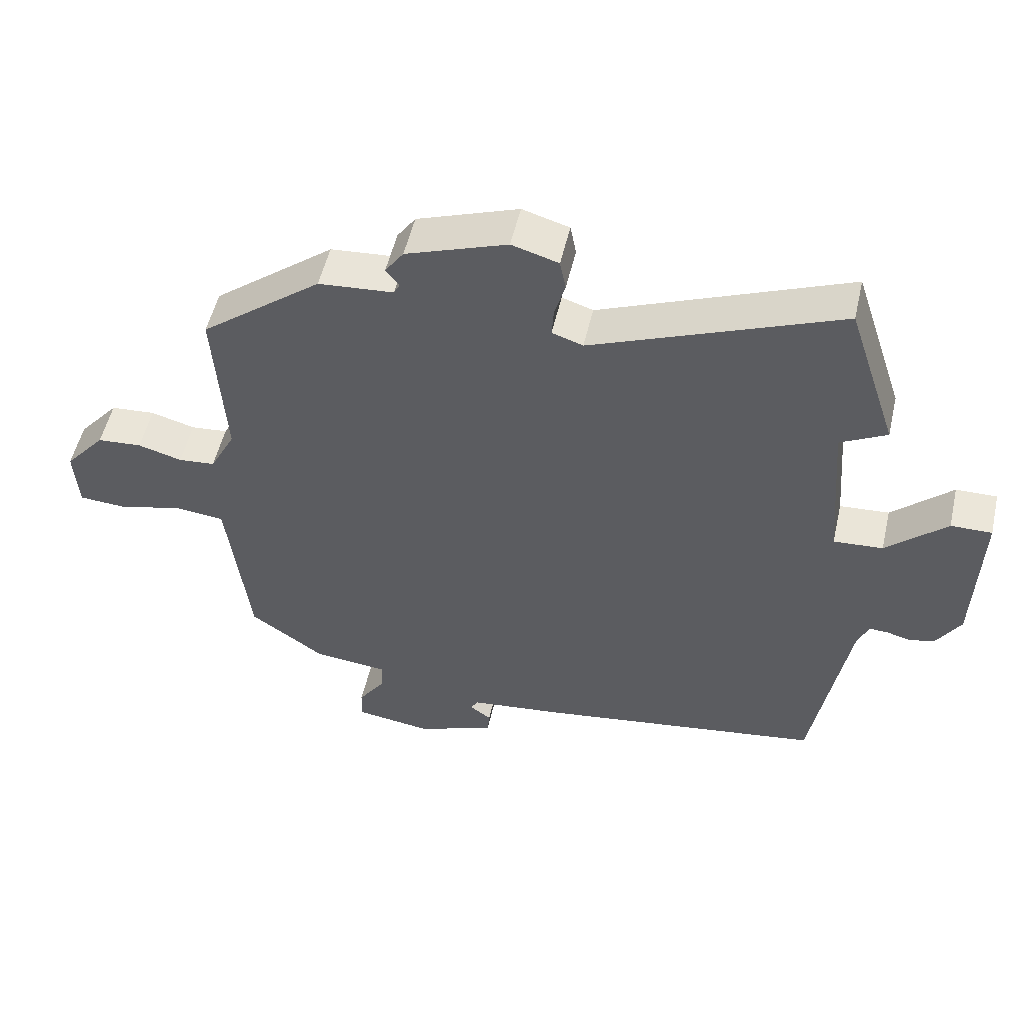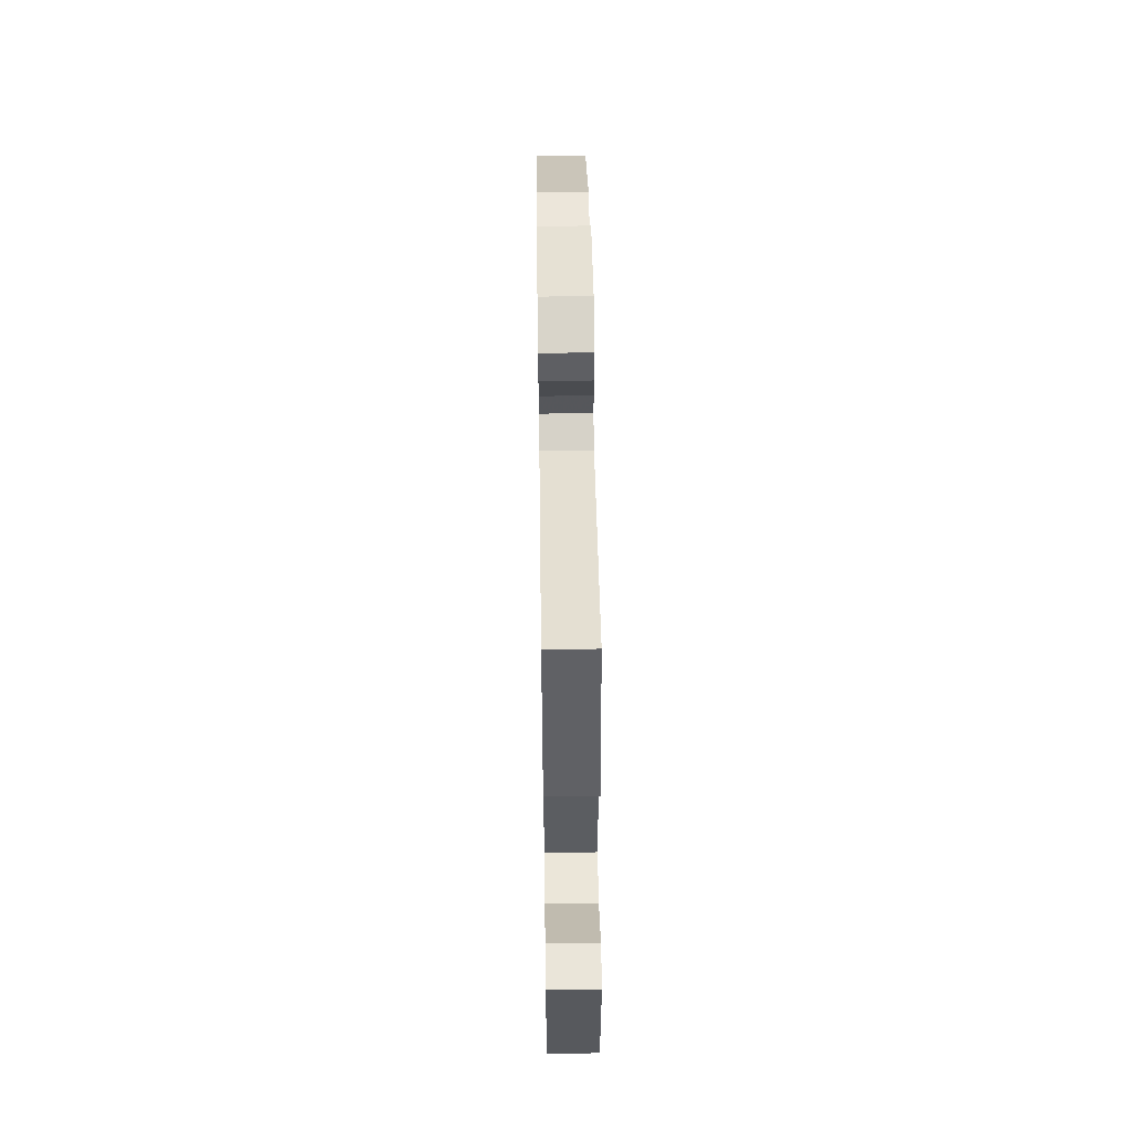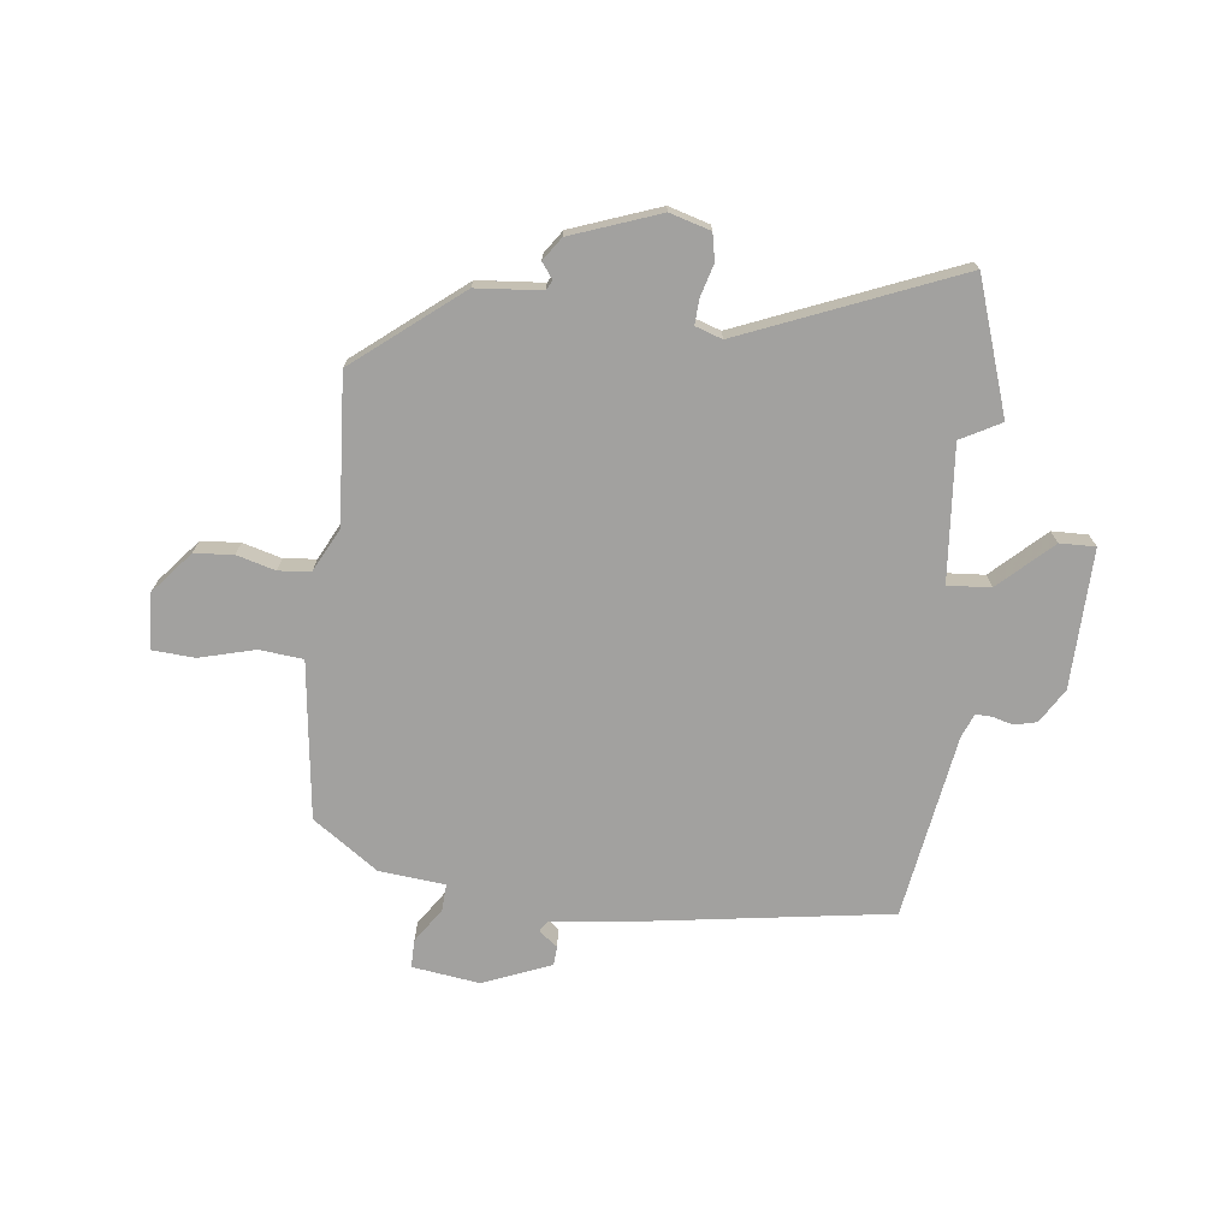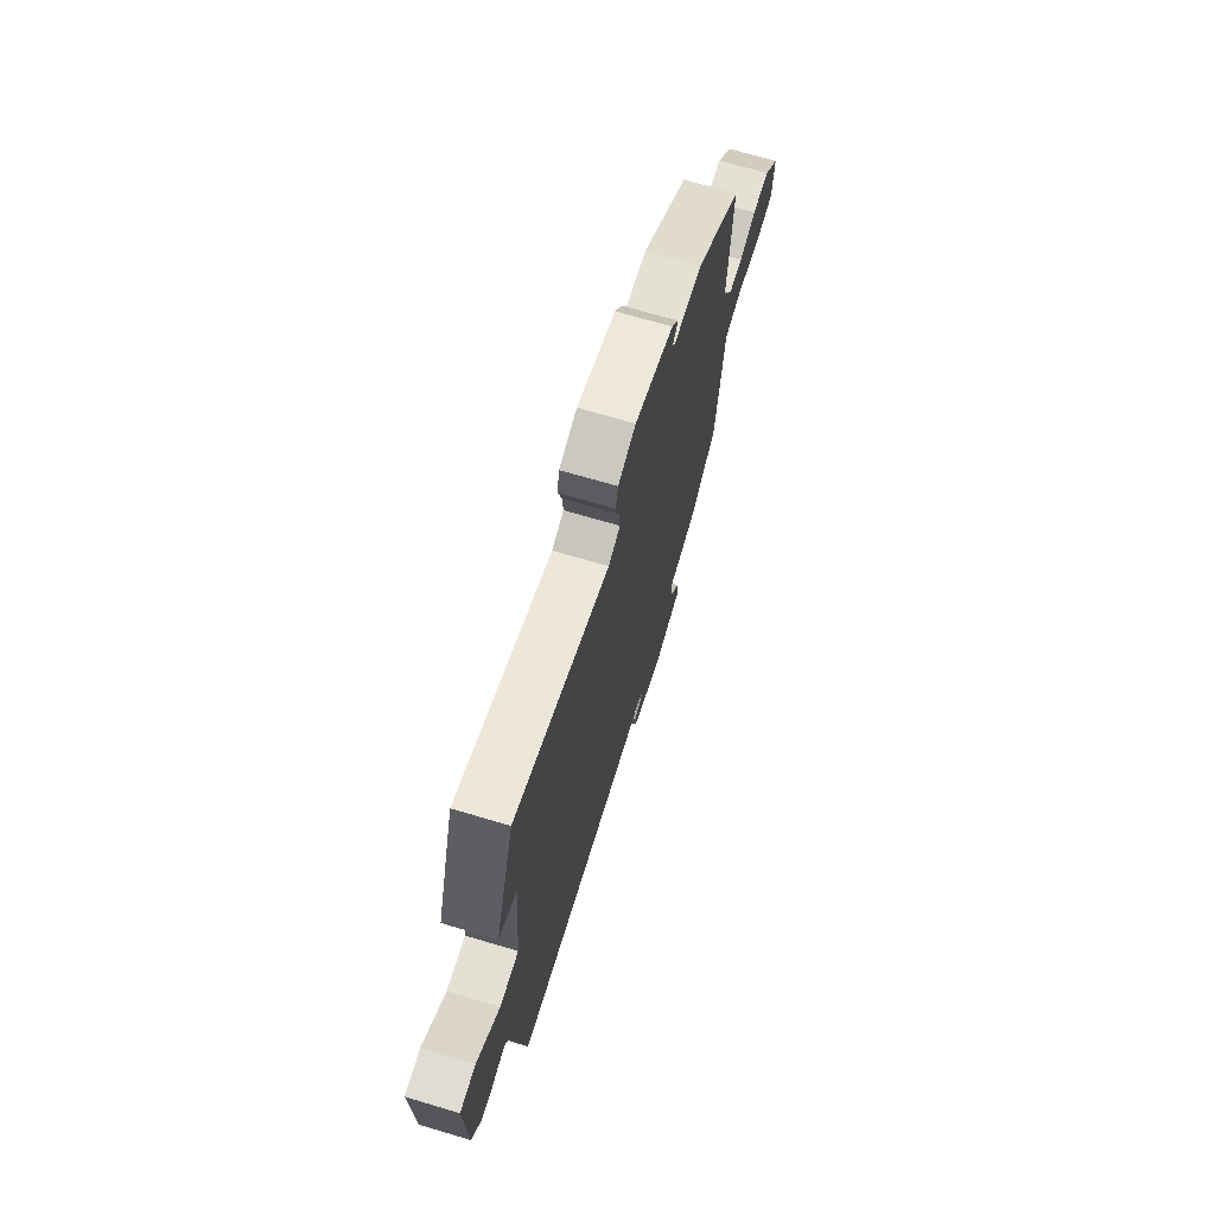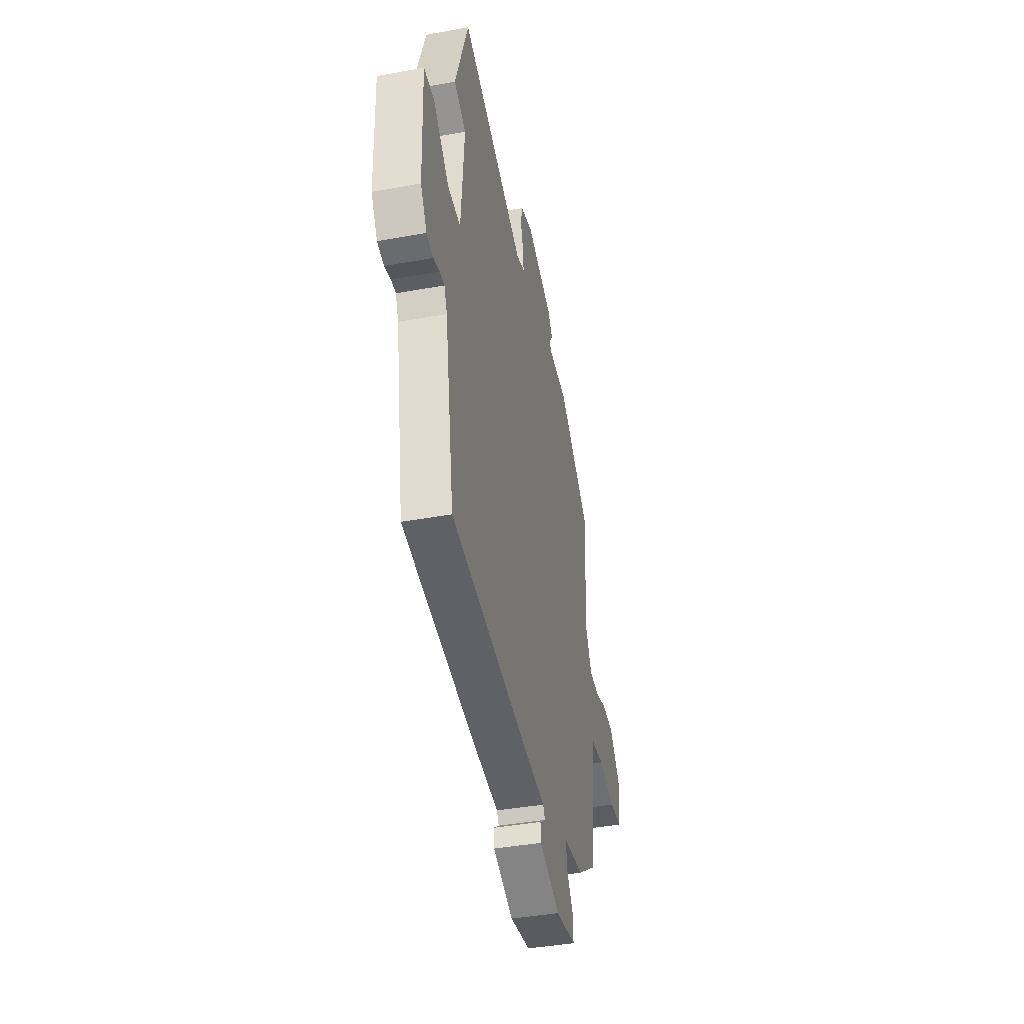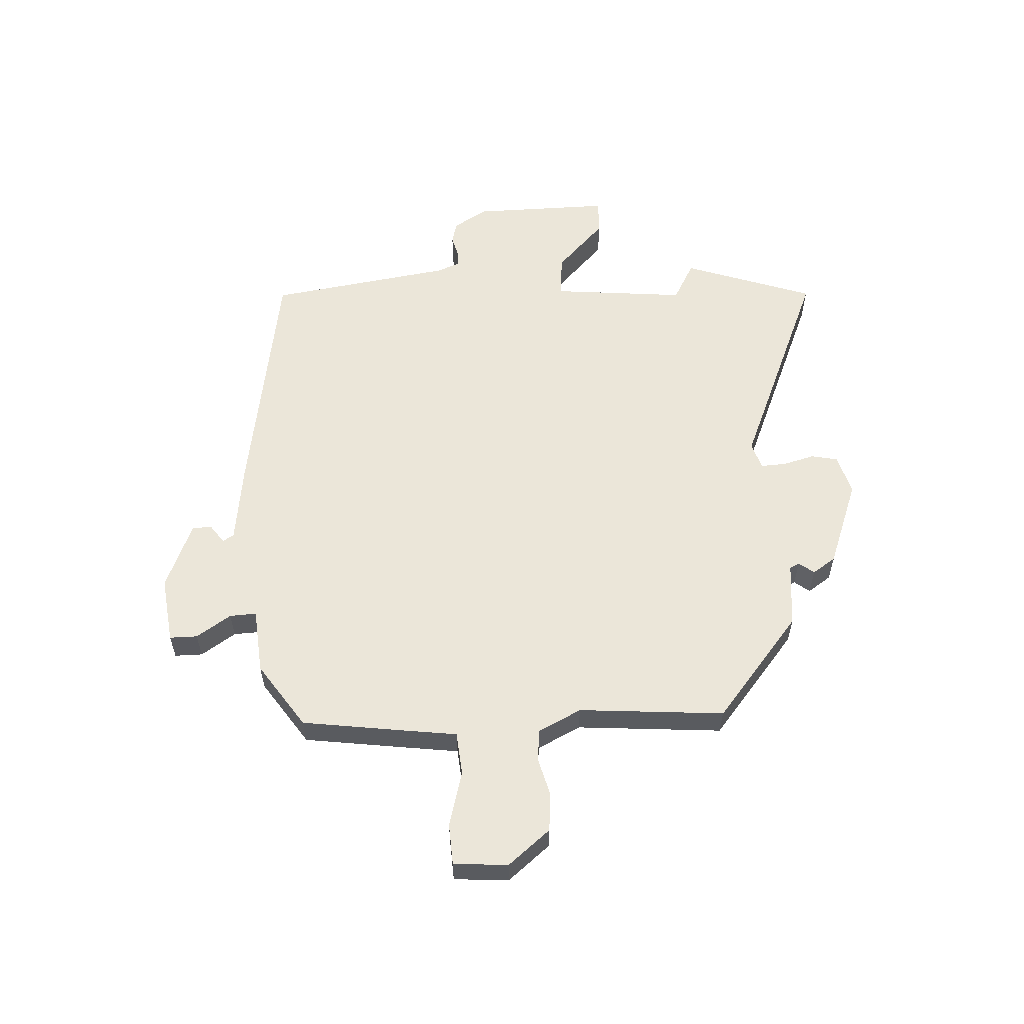
<metadata>
{"format":"obj","ext":"obj","renderer":"f3d","projection":"perspective","resolution":1024,"background":"white","views":[{"elev":52.8,"azim":12.8,"up":"+Z"},{"elev":59.0,"azim":89.2,"up":"+Z"},{"elev":-72.2,"azim":-6.4,"up":"+Y"},{"elev":70.2,"azim":106.5,"up":"+Z"},{"elev":-40.9,"azim":102.5,"up":"+Z"},{"elev":57.6,"azim":-92.1,"up":"+Y"}]}
</metadata>
<code>
v -0.484 0.07 -0.395
v -0.505 0.07 -0.222
v -0.517 0.07 -0.12
v -0.593 0.07 -0.112
v -0.69 0.07 -0.137
v -0.763 0.07 -0.132
v -0.769 0.07 -0.036
v -0.707 0.07 0.037
v -0.639 0.07 0.042
v -0.572 0.07 0.023
v -0.516 0.07 0.028
v -0.477 0.07 0.103
v -0.493 0.07 0.36
v -0.308 0.07 0.506
v -0.194 0.07 0.515
v -0.185 0.07 0.532
v -0.205 0.07 0.559
v -0.177 0.07 0.599
v -0.023 0.07 0.654
v 0.048 0.07 0.633
v 0.057 0.07 0.586
v 0.041 0.07 0.53
v 0.038 0.07 0.486
v 0.085 0.07 0.47
v 0.46 0.07 0.621
v 0.536 0.07 0.39
v 0.466 0.07 0.353
v 0.485 0.07 0.117
v 0.56 0.07 0.122
v 0.651 0.07 0.206
v 0.713 0.07 0.207
v 0.706 0.07 -0.035
v 0.669 0.07 -0.095
v 0.63 0.07 -0.104
v 0.594 0.07 -0.094
v 0.566 0.07 -0.093
v 0.549 0.07 -0.133
v 0.495 0.07 -0.456
v 0.058 0.07 -0.519
v -0.083 0.07 -0.535
v -0.095 0.07 -0.554
v -0.062 0.07 -0.579
v -0.065 0.07 -0.613
v -0.184 0.07 -0.66
v -0.301 0.07 -0.643
v -0.3 0.07 -0.594
v -0.259 0.07 -0.534
v -0.256 0.07 -0.487
v -0.371 0.07 -0.475
v -0.484 0 -0.395
v -0.505 0 -0.222
v -0.517 0 -0.12
v -0.593 0 -0.112
v -0.69 0 -0.137
v -0.763 0 -0.132
v -0.769 0 -0.036
v -0.707 0 0.037
v -0.639 0 0.042
v -0.572 0 0.023
v -0.516 0 0.028
v -0.477 0 0.103
v -0.493 0 0.36
v -0.308 0 0.506
v -0.194 0 0.515
v -0.185 0 0.532
v -0.205 0 0.559
v -0.177 0 0.599
v -0.023 0 0.654
v 0.048 0 0.633
v 0.057 0 0.586
v 0.041 0 0.53
v 0.038 0 0.486
v 0.085 0 0.47
v 0.46 0 0.621
v 0.536 0 0.39
v 0.466 0 0.353
v 0.485 0 0.117
v 0.56 0 0.122
v 0.651 0 0.206
v 0.713 0 0.207
v 0.706 0 -0.035
v 0.669 0 -0.095
v 0.63 0 -0.104
v 0.594 0 -0.094
v 0.566 0 -0.093
v 0.549 0 -0.133
v 0.495 0 -0.456
v 0.058 0 -0.519
v -0.083 0 -0.535
v -0.095 0 -0.554
v -0.062 0 -0.579
v -0.065 0 -0.613
v -0.184 0 -0.66
v -0.301 0 -0.643
v -0.3 0 -0.594
v -0.259 0 -0.534
v -0.256 0 -0.487
v -0.371 0 -0.475
f 1 2 3
f 49 1 3
f 48 49 3
f 45 46 47
f 44 45 47
f 43 44 47
f 42 43 47
f 41 42 47
f 40 41 47 48
f 40 48 3
f 39 40 3
f 38 39 3
f 37 38 3
f 33 34 35
f 32 33 35
f 31 32 35
f 30 31 35
f 29 30 35
f 28 29 35 36
f 24 25 26 27
f 24 27 28
f 37 3 4
f 36 37 4
f 28 36 4
f 24 28 4
f 23 24 4
f 20 21 22
f 19 20 22
f 18 19 22
f 17 18 22
f 16 17 22
f 12 13 14 15
f 11 12 15
f 8 9 10
f 7 8 10
f 6 7 10
f 5 6 10
f 4 5 10
f 4 10 11
f 23 4 11 15
f 15 16 22 23
f 52 51 50
f 52 50 98
f 52 98 97
f 96 95 94
f 96 94 93
f 96 93 92
f 96 92 91
f 96 91 90
f 97 96 90 89
f 52 97 89
f 52 89 88
f 52 88 87
f 52 87 86
f 84 83 82
f 84 82 81
f 84 81 80
f 84 80 79
f 84 79 78
f 85 84 78 77
f 76 75 74 73
f 77 76 73
f 53 52 86
f 53 86 85
f 53 85 77
f 53 77 73
f 53 73 72
f 71 70 69
f 71 69 68
f 71 68 67
f 71 67 66
f 71 66 65
f 64 63 62 61
f 64 61 60
f 59 58 57
f 59 57 56
f 59 56 55
f 59 55 54
f 59 54 53
f 60 59 53
f 64 60 53 72
f 72 71 65 64
f 1 50 51 2
f 2 51 52 3
f 3 52 53 4
f 4 53 54 5
f 5 54 55 6
f 6 55 56 7
f 7 56 57 8
f 8 57 58 9
f 9 58 59 10
f 10 59 60 11
f 11 60 61 12
f 12 61 62 13
f 13 62 63 14
f 14 63 64 15
f 15 64 65 16
f 16 65 66 17
f 17 66 67 18
f 18 67 68 19
f 19 68 69 20
f 20 69 70 21
f 21 70 71 22
f 22 71 72 23
f 23 72 73 24
f 24 73 74 25
f 25 74 75 26
f 26 75 76 27
f 27 76 77 28
f 28 77 78 29
f 29 78 79 30
f 30 79 80 31
f 31 80 81 32
f 32 81 82 33
f 33 82 83 34
f 34 83 84 35
f 35 84 85 36
f 36 85 86 37
f 37 86 87 38
f 38 87 88 39
f 39 88 89 40
f 40 89 90 41
f 41 90 91 42
f 42 91 92 43
f 43 92 93 44
f 44 93 94 45
f 45 94 95 46
f 46 95 96 47
f 47 96 97 48
f 48 97 98 49
f 49 98 50 1

</code>
